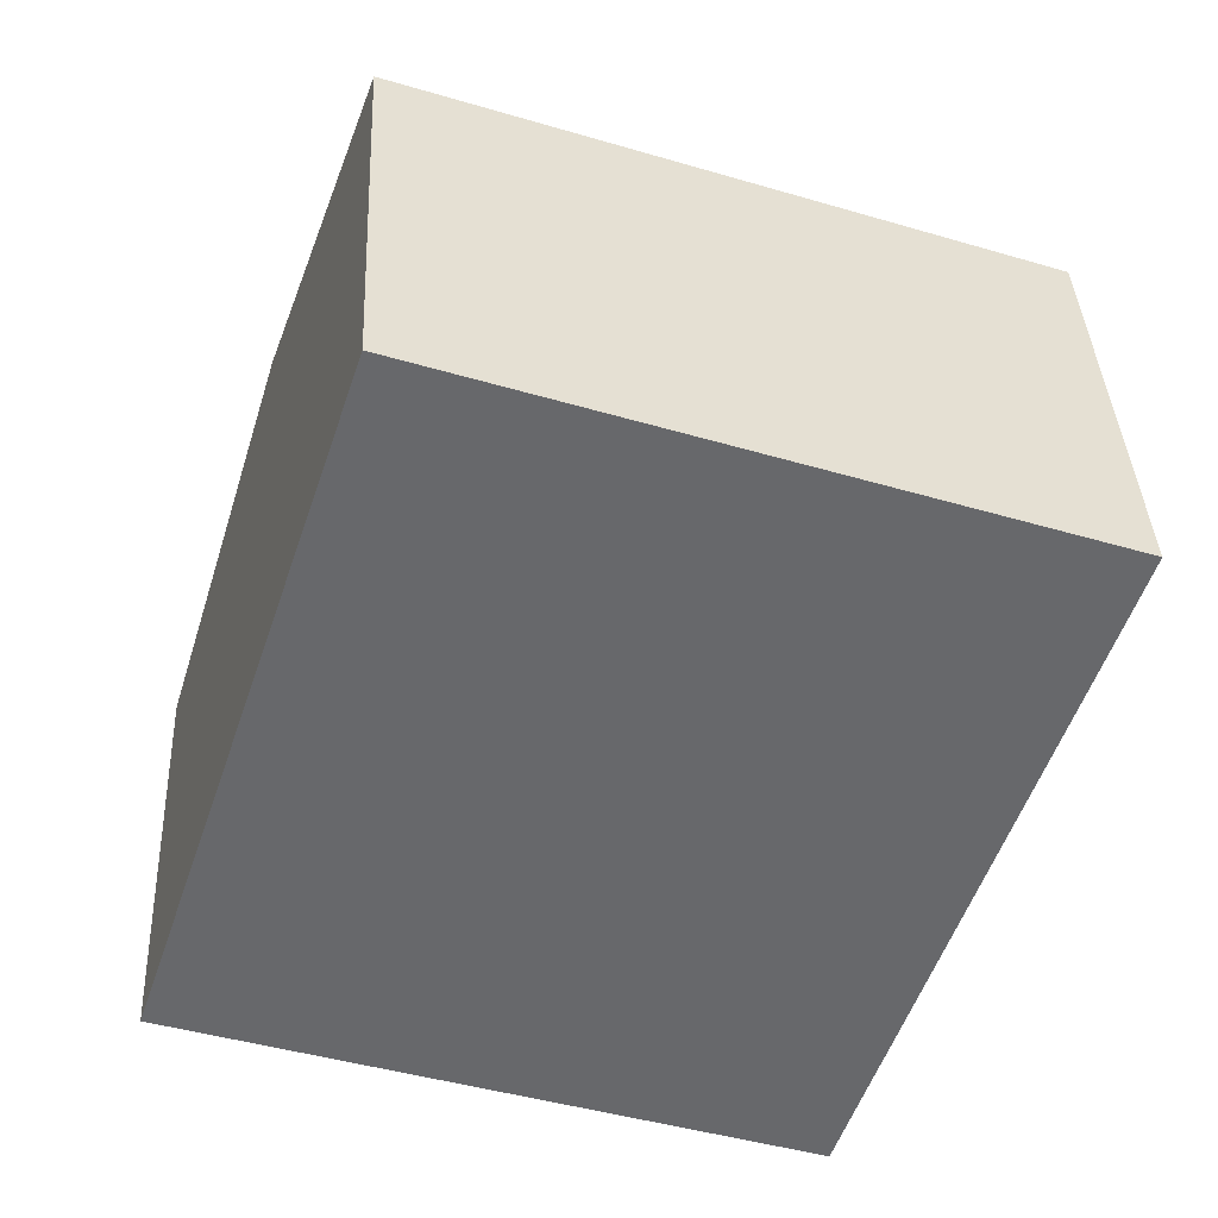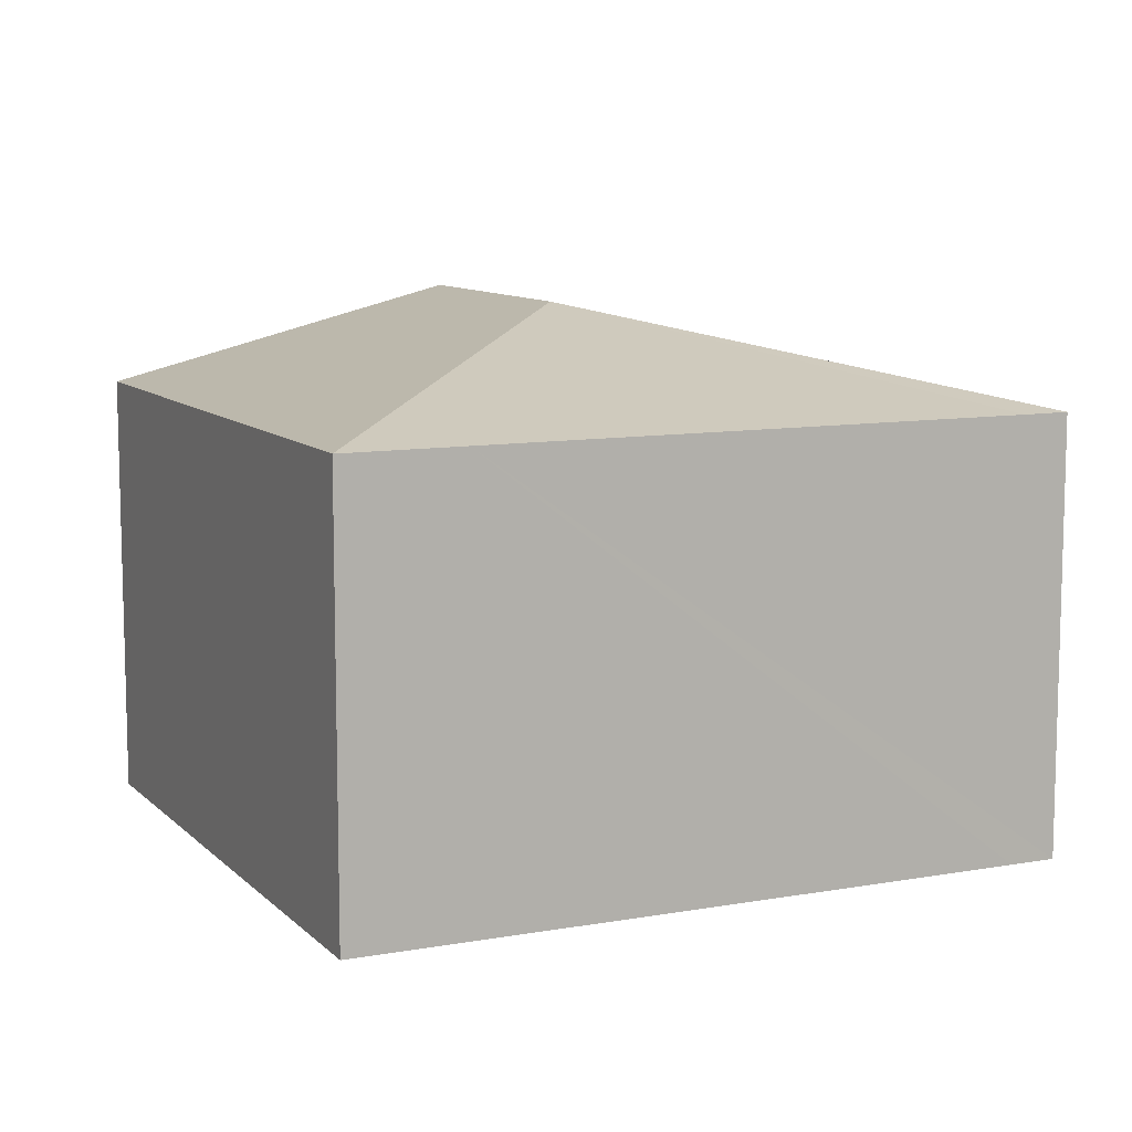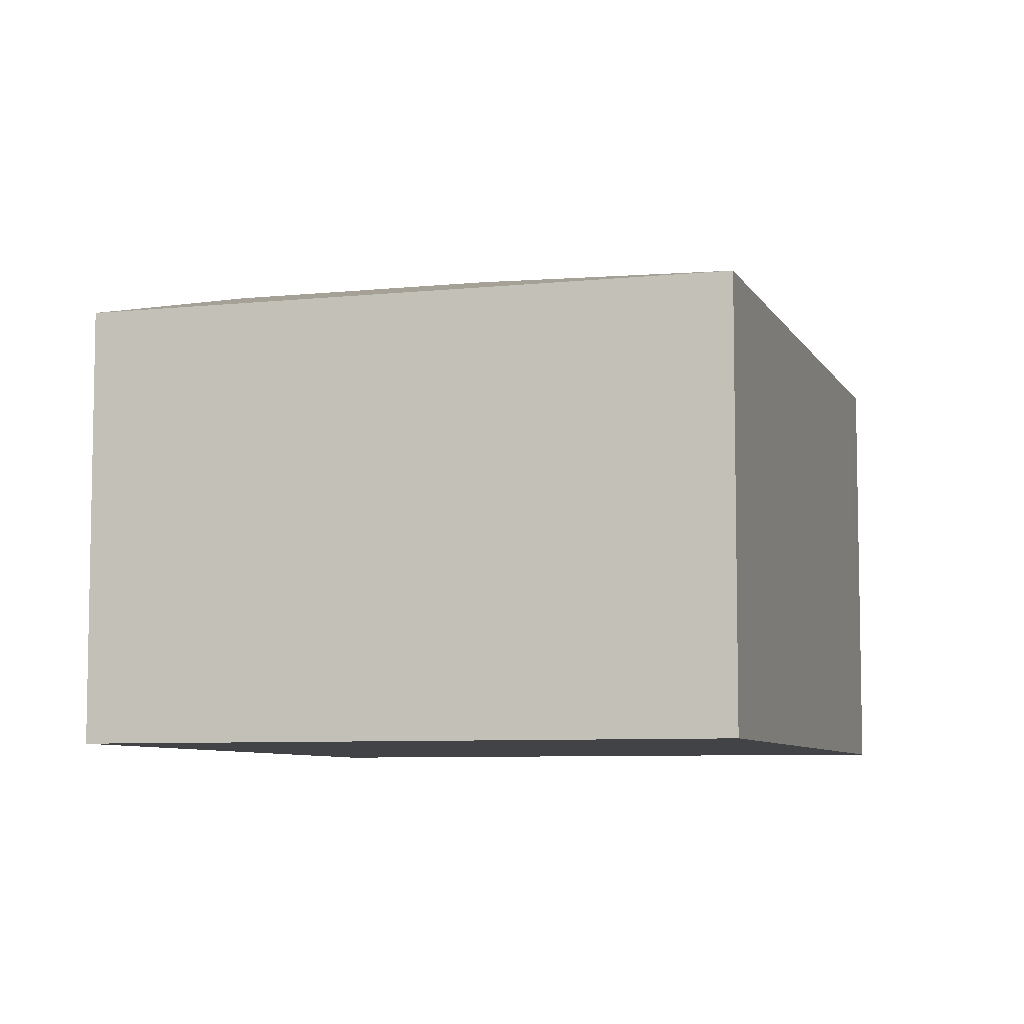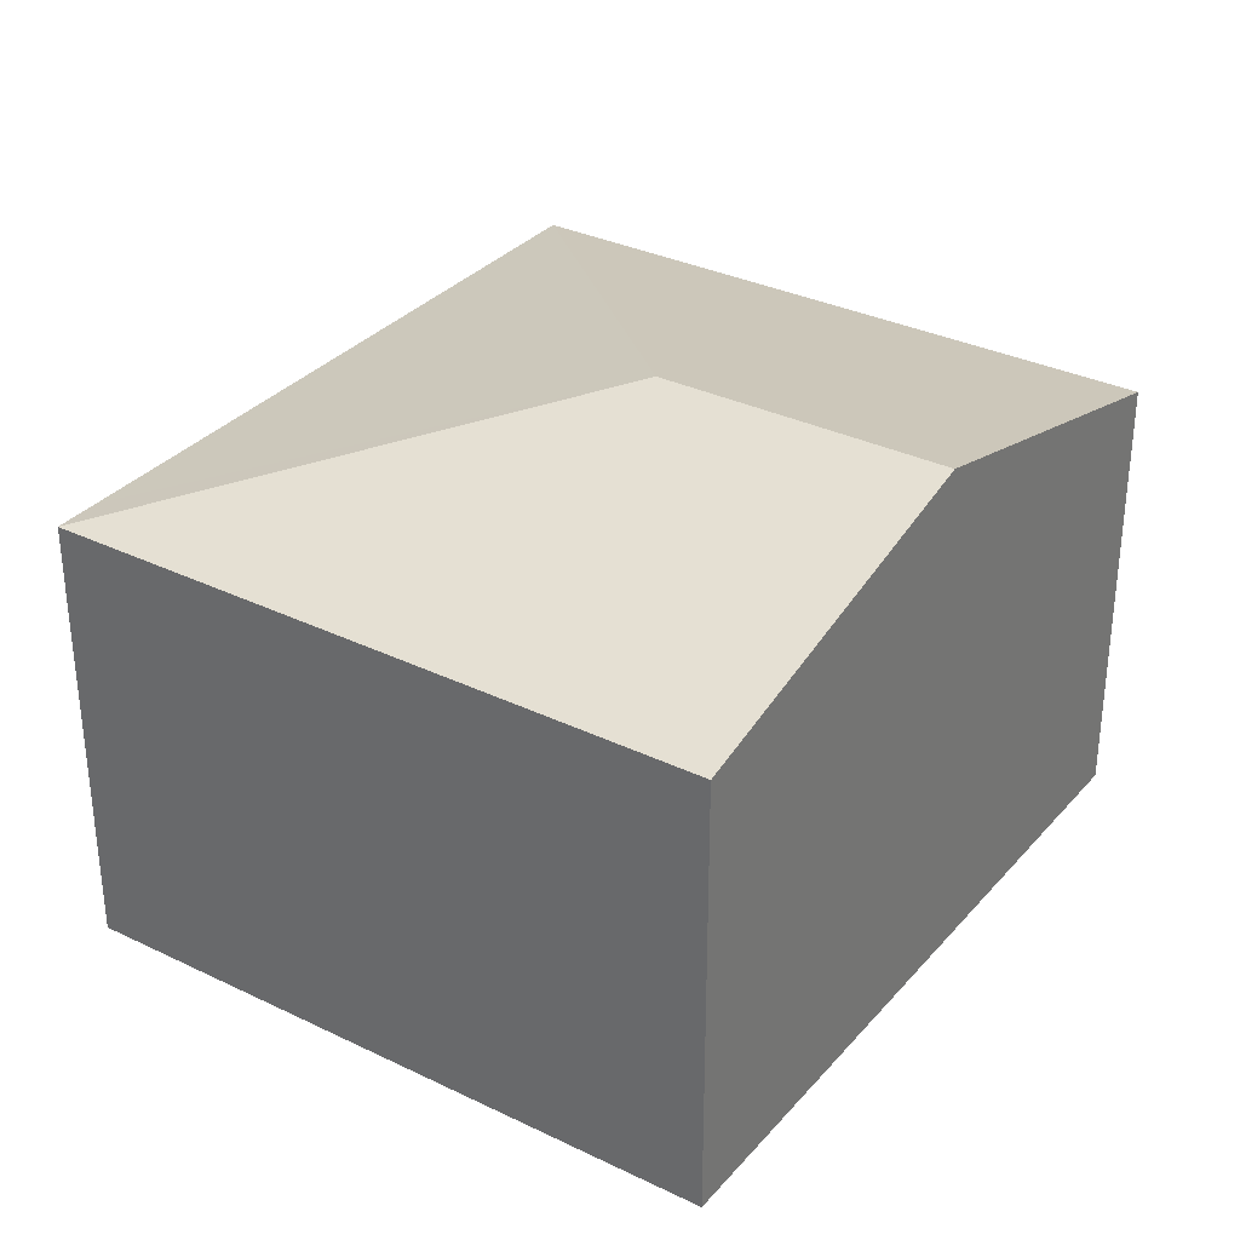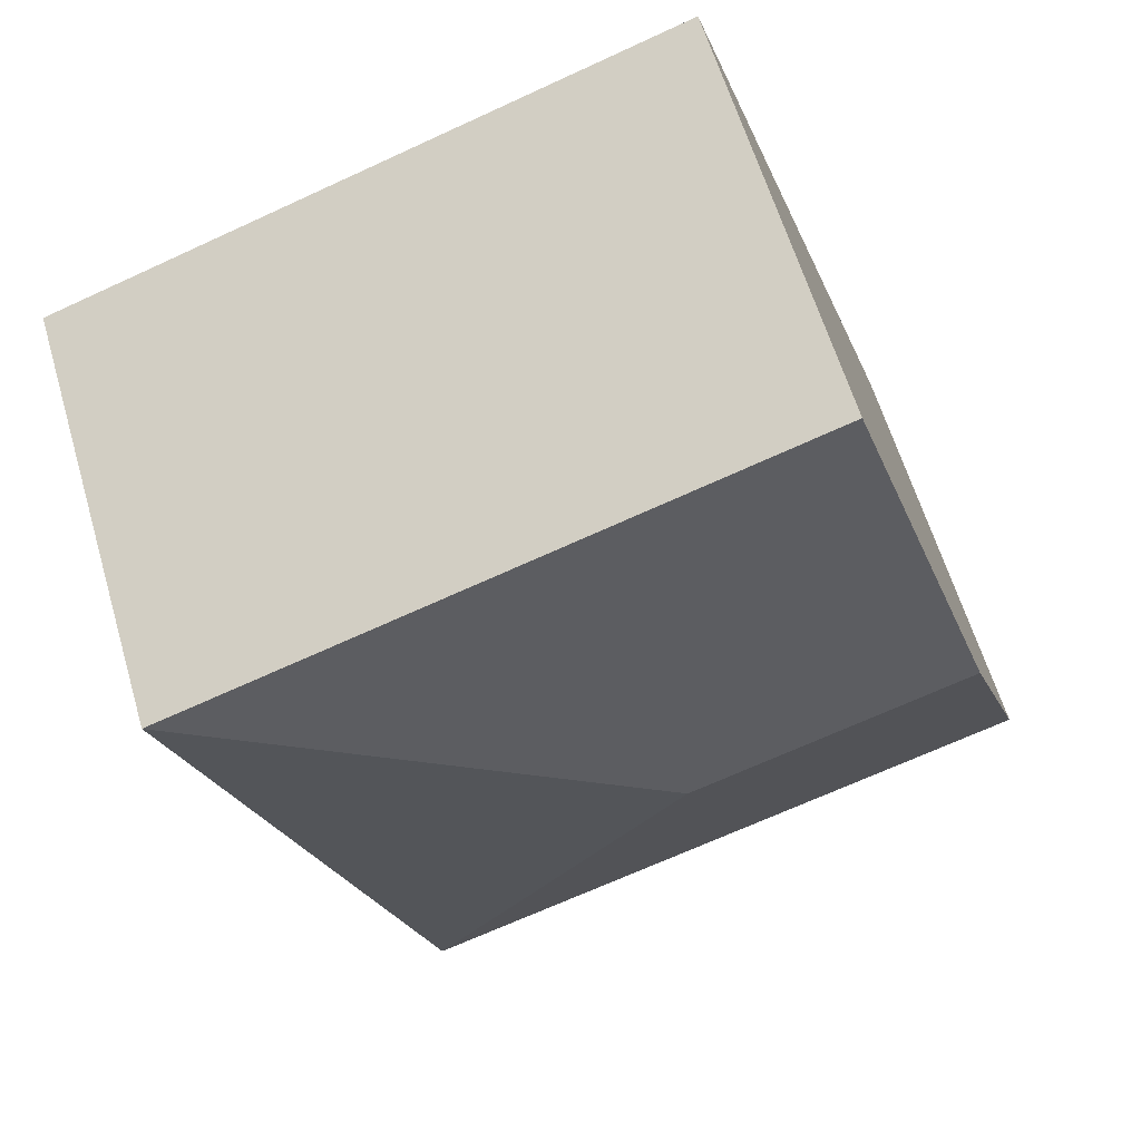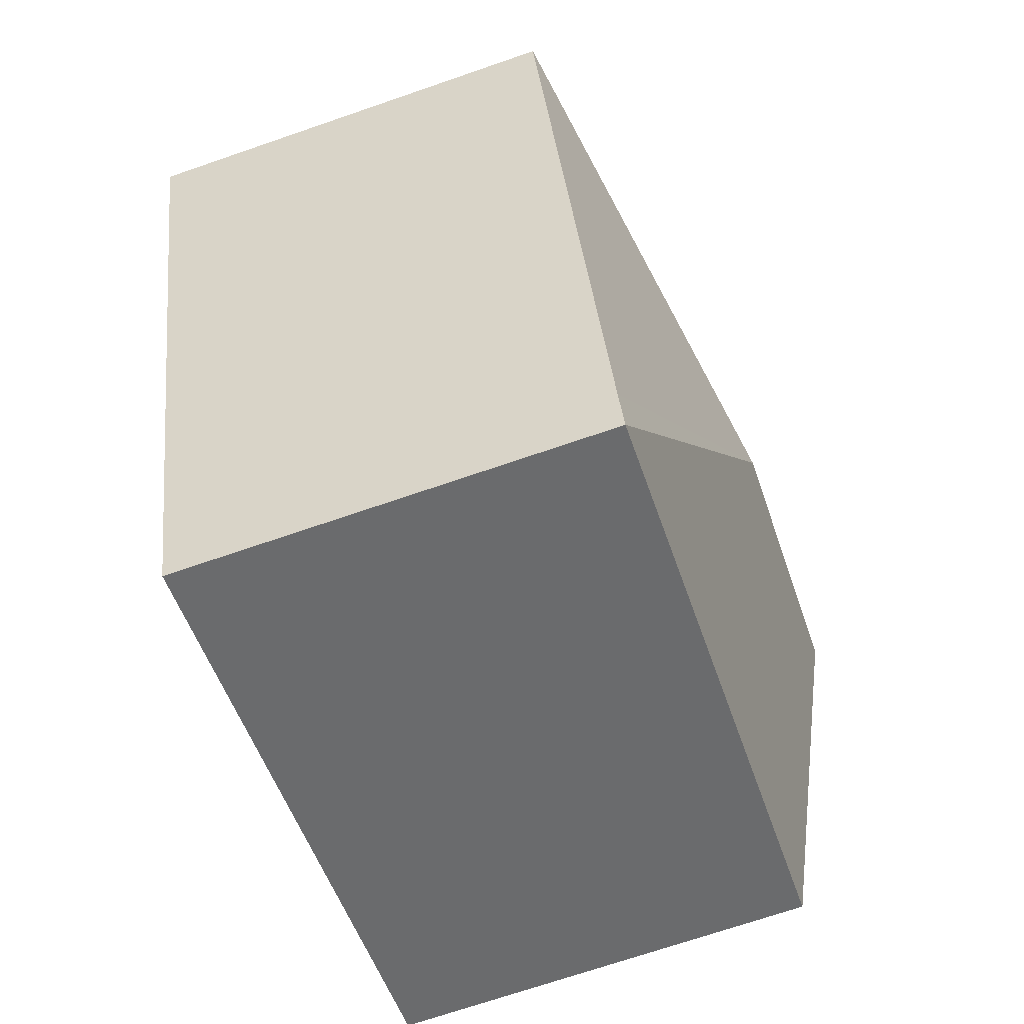
<metadata>
{"format":"obj","ext":"obj","renderer":"f3d","projection":"perspective","resolution":1024,"background":"white","views":[{"elev":37.8,"azim":-2.6,"up":"+Z"},{"elev":9.8,"azim":83.7,"up":"+Y"},{"elev":-7.1,"azim":35.7,"up":"+Y"},{"elev":32.7,"azim":-127.5,"up":"+Y"},{"elev":61.1,"azim":163.6,"up":"+Z"},{"elev":-70.6,"azim":109.0,"up":"+Z"}]}
</metadata>
<code>
v  19.53 10.41 8.791
v  9.381 12.6 6.1
v  20.46 10.41 11.58
v  15.27 10.41 -3.953
v  14.9 10.42 -5.032
v  5.575 10.41 16.66
v  2.793 12.6 8.348
v  0 10.4 6.371e-16
v  14.9 3.081e-16 -5.032
v  15.27 2.421e-16 -3.953
v  19.53 -5.383e-16 8.791
v  20.46 -7.093e-16 11.58
v  0 0 0
v  2.793 -5.112e-16 8.348
v  5.575 -1.02e-15 16.66
g defaultobject
f 1 2 3
f 2 1 4
f 2 4 5
f 2 6 3
f 6 2 7
f 8 2 5
f 2 8 7
f 4 9 5
f 9 4 1
f 9 1 10
f 10 1 11
f 11 1 3
f 11 3 12
f 9 8 5
f 8 9 13
f 13 7 8
f 7 13 6
f 6 13 14
f 6 14 15
f 15 3 6
f 3 15 12
f 10 13 9
f 13 10 14
f 14 10 11
f 14 11 15
f 15 11 12

</code>
